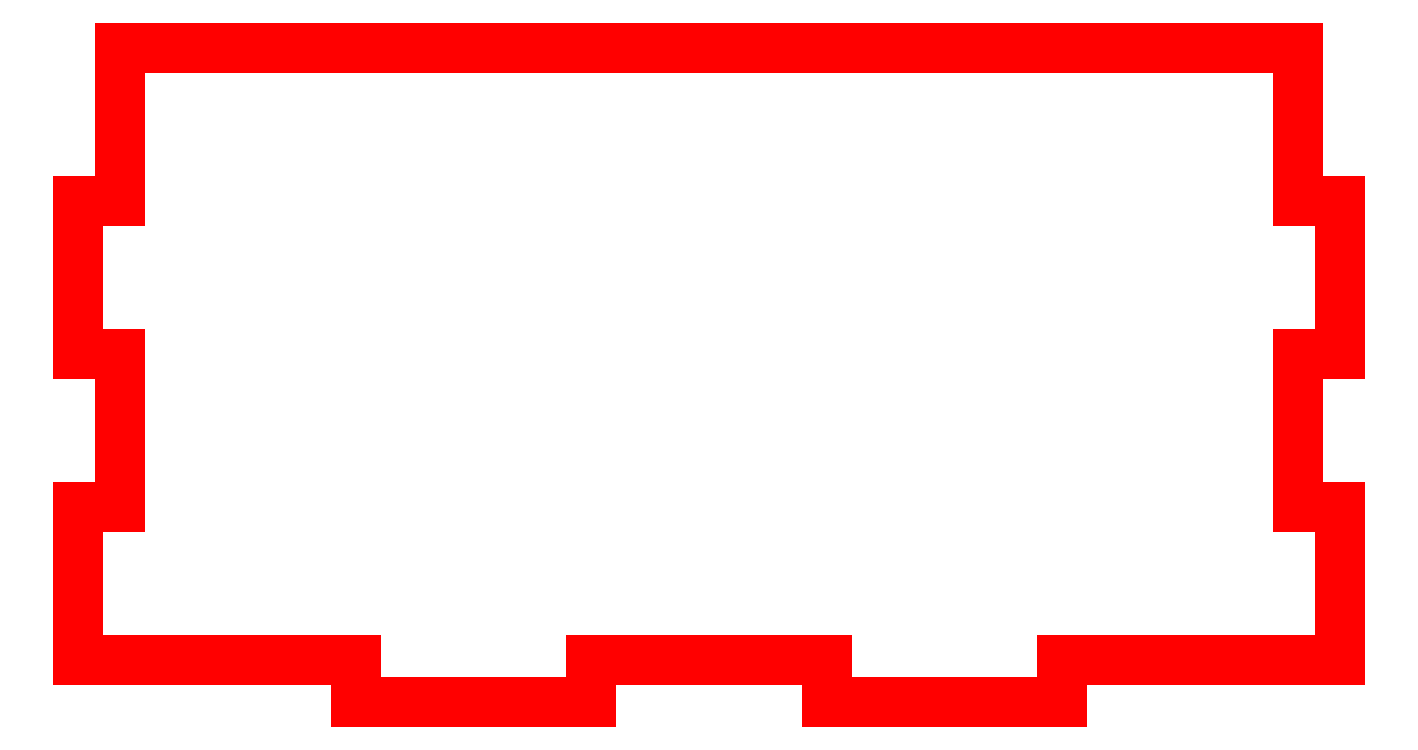
<metadata>
{"format":"dxf","ext":"dxf","renderer":"ezdxf+matplotlib","layout":"modelspace","background":"white","min_lineweight":24,"dpi":150}
</metadata>
<code>
0
SECTION
2
ENTITIES
0
LINE
8
Layer 1
39
0
10
72
20
100
11
63
21
100
0
LINE
8
Layer 1
39
0
10
63
20
100
11
63
21
132.5
0
LINE
8
Layer 1
39
0
10
63
20
132.5
11
72
21
132.5
0
LINE
8
Layer 1
39
0
10
72
20
132.5
11
72
21
165
0
LINE
8
Layer 1
39
0
10
72
20
165
11
63
21
165
0
LINE
8
Layer 1
39
0
10
63
20
165
11
63
21
197.5
0
LINE
8
Layer 1
39
0
10
63
20
197.5
11
72
21
197.5
0
LINE
8
Layer 1
39
0
10
72
20
197.5
11
72
21
230
0
LINE
8
Layer 1
39
0
10
322
20
100
11
331
21
100
0
LINE
8
Layer 1
39
0
10
331
20
100
11
331
21
132.5
0
LINE
8
Layer 1
39
0
10
331
20
132.5
11
322
21
132.5
0
LINE
8
Layer 1
39
0
10
322
20
132.5
11
322
21
165
0
LINE
8
Layer 1
39
0
10
322
20
165
11
331
21
165
0
LINE
8
Layer 1
39
0
10
331
20
165
11
331
21
197.5
0
LINE
8
Layer 1
39
0
10
331
20
197.5
11
322
21
197.5
0
LINE
8
Layer 1
39
0
10
322
20
197.5
11
322
21
230
0
LINE
8
Layer 1
39
0
10
72
20
230
11
322
21
230
0
LINE
8
Layer 1
39
0
10
72
20
100
11
122
21
100
0
LINE
8
Layer 1
39
0
10
122
20
100
11
122
21
91
0
LINE
8
Layer 1
39
0
10
122
20
91
11
172
21
91
0
LINE
8
Layer 1
39
0
10
172
20
91
11
172
21
100
0
LINE
8
Layer 1
39
0
10
172
20
100
11
222
21
100
0
LINE
8
Layer 1
39
0
10
222
20
100
11
222
21
91
0
LINE
8
Layer 1
39
0
10
222
20
91
11
272
21
91
0
LINE
8
Layer 1
39
0
10
272
20
91
11
272
21
100
0
LINE
8
Layer 1
39
0
10
272
20
100
11
322
21
100
0
ENDSEC
0
EOF

</code>
